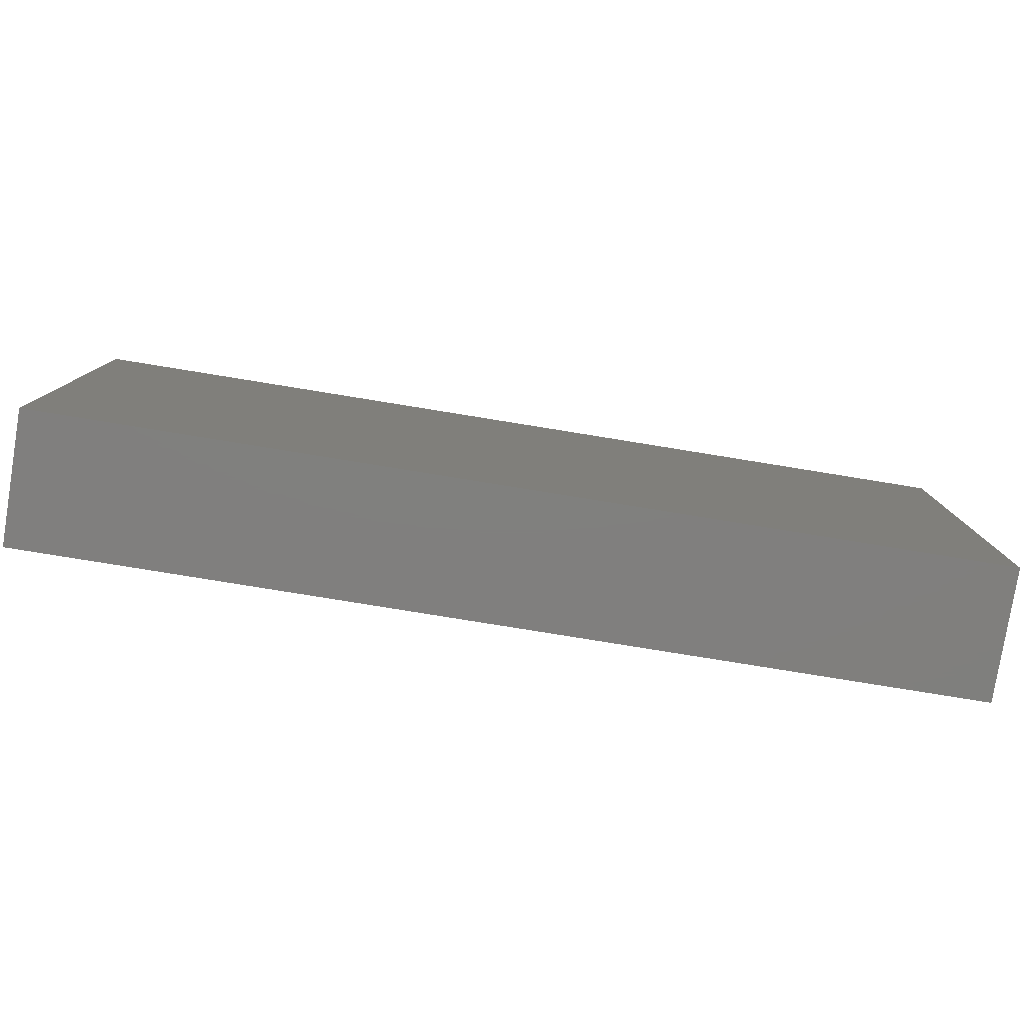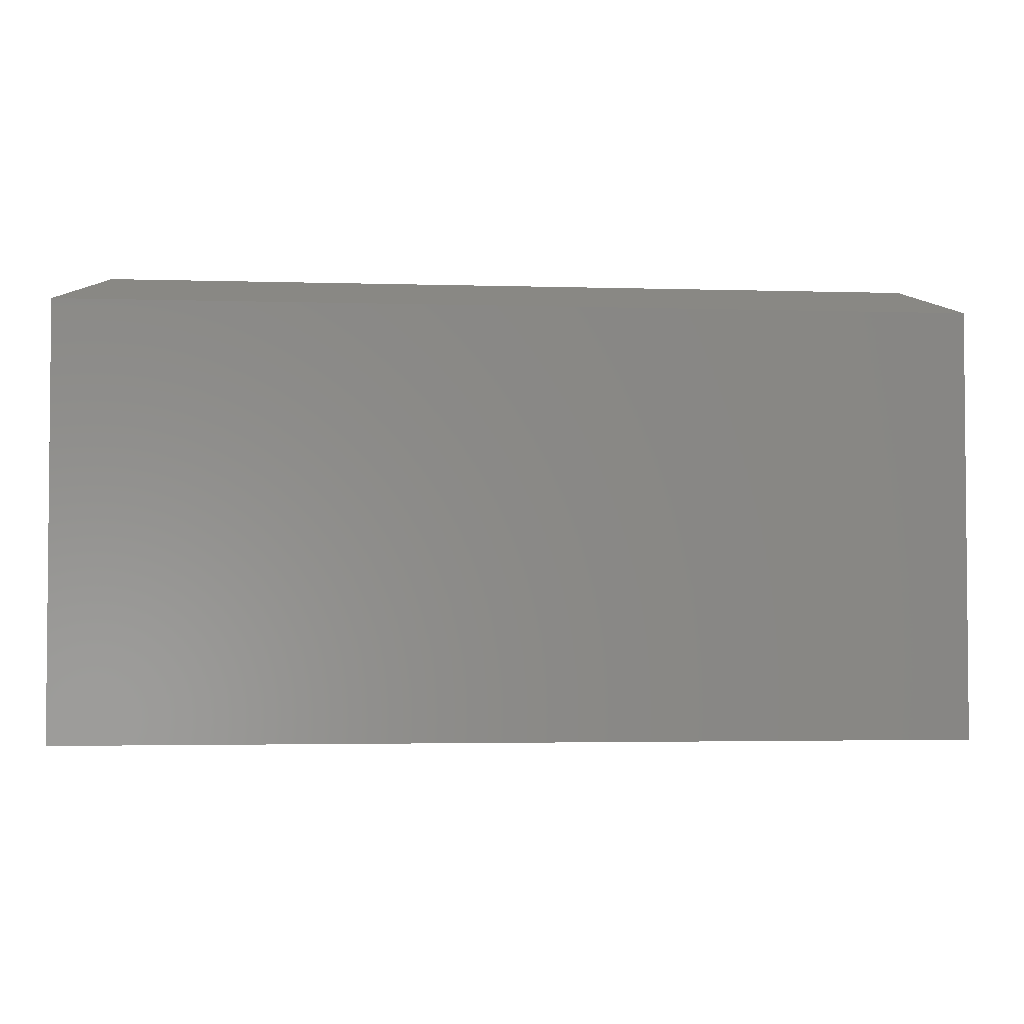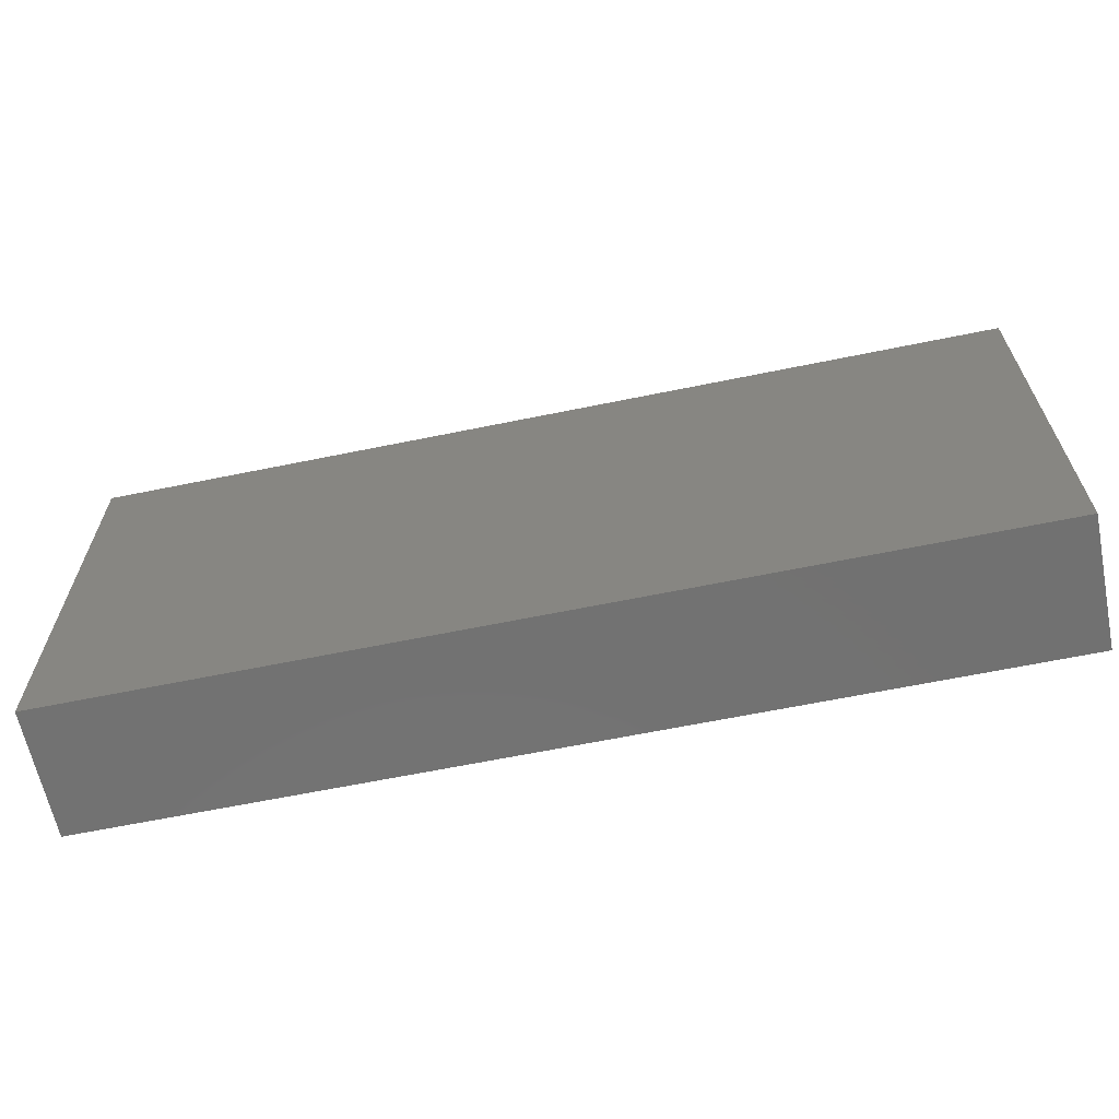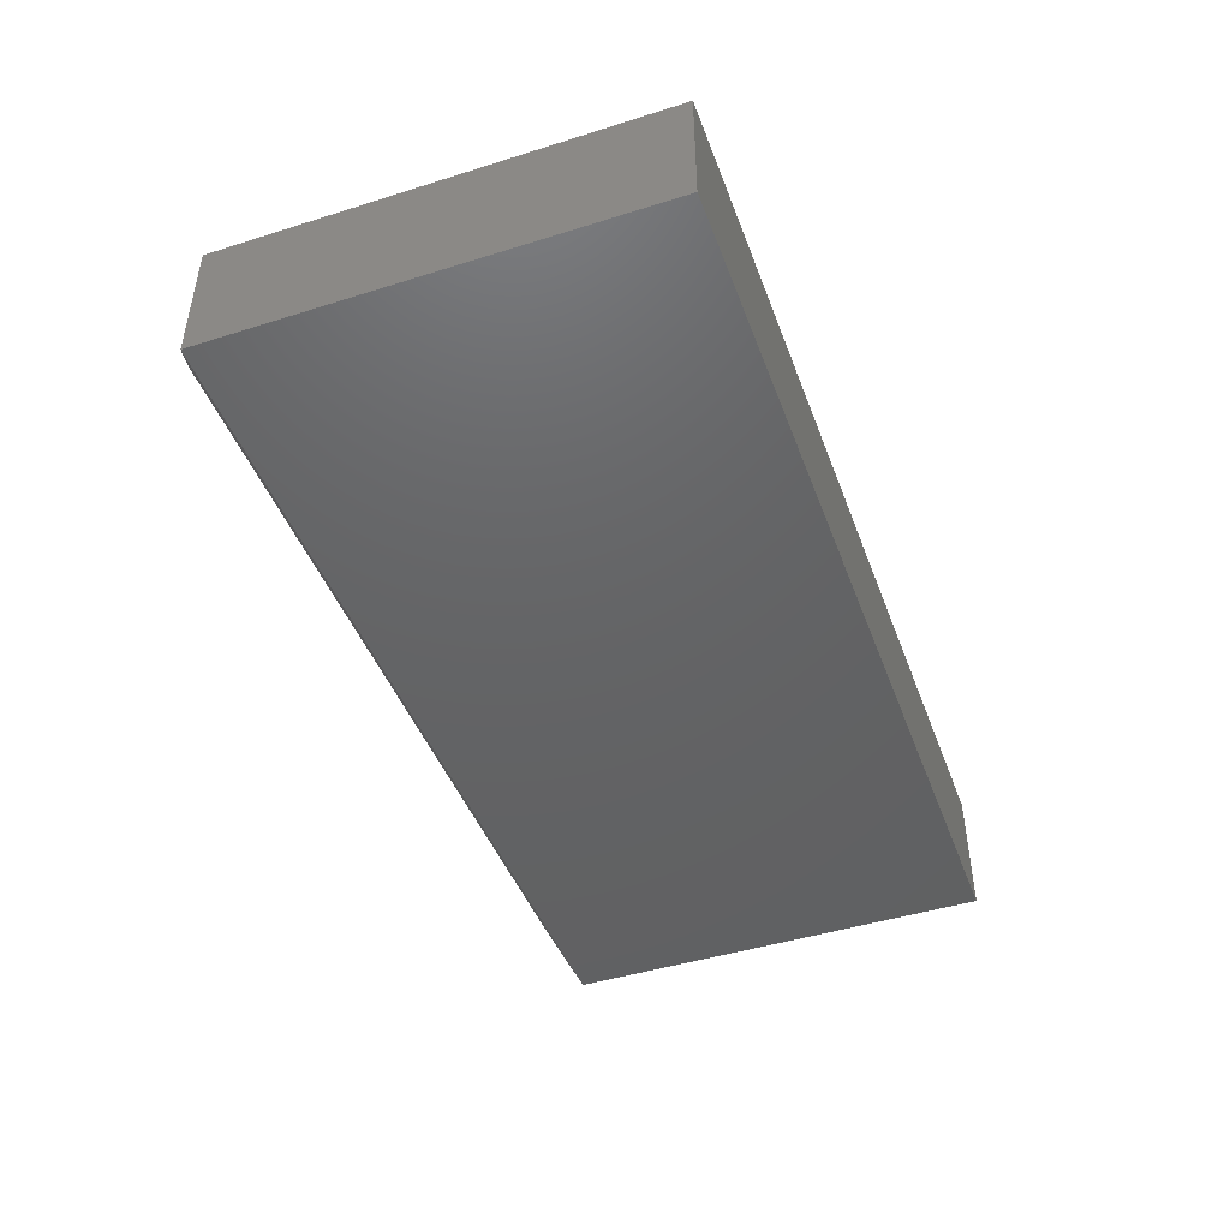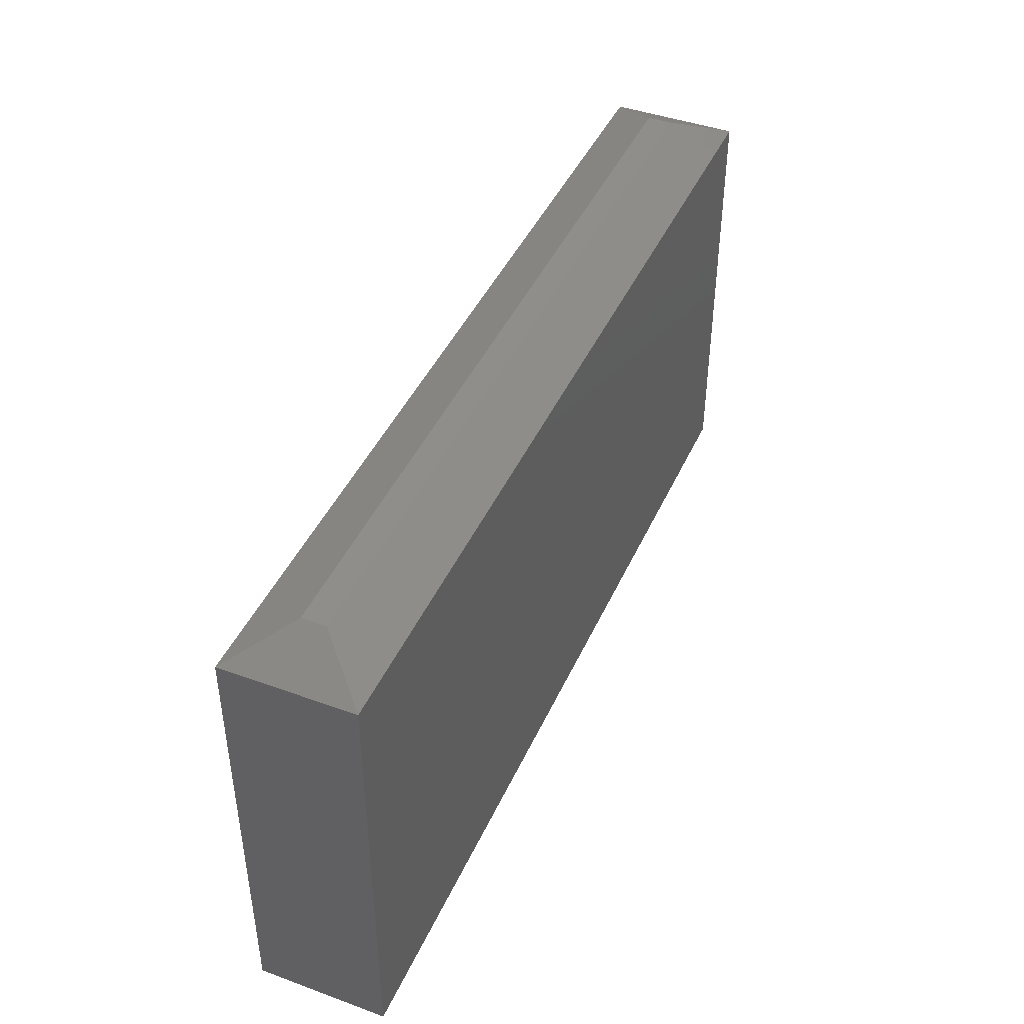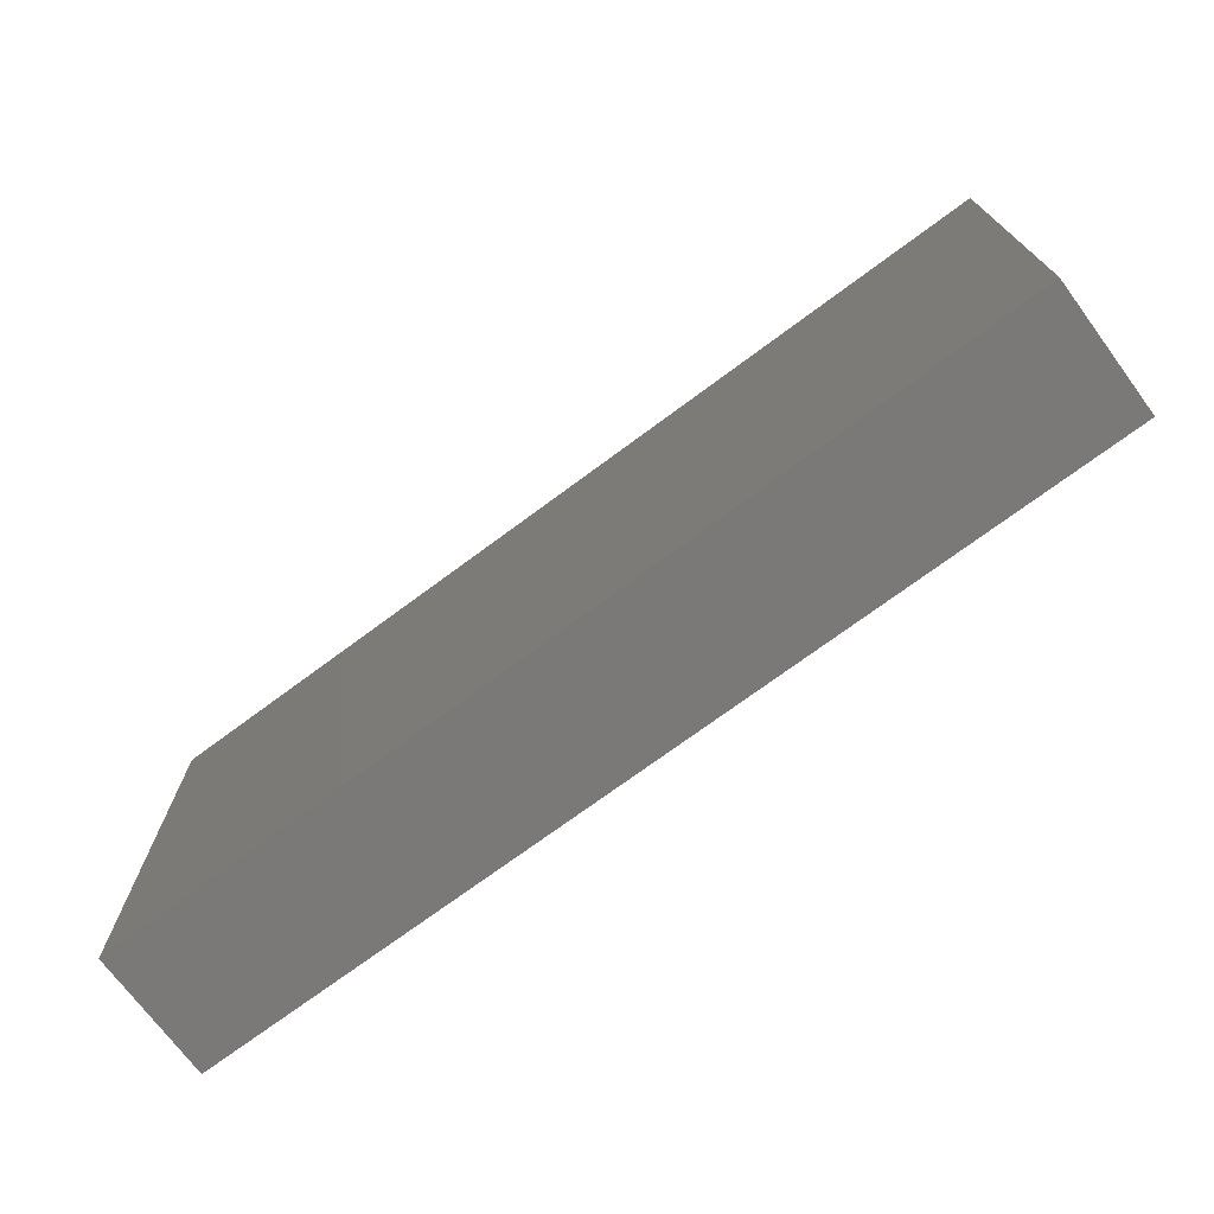
<metadata>
{"format":"stl","ext":"stl","renderer":"f3d","projection":"perspective","resolution":1024,"background":"white","views":[{"elev":-79.7,"azim":170.8,"up":"+Y"},{"elev":-3.0,"azim":174.0,"up":"+Y"},{"elev":-63.7,"azim":11.7,"up":"+Y"},{"elev":-45.3,"azim":-70.1,"up":"+Z"},{"elev":43.5,"azim":-66.8,"up":"+Y"},{"elev":-72.4,"azim":36.6,"up":"+Y"}]}
</metadata>
<code>
# stl→obj: 12 verts, 20 faces
v -0.75 -0.375 0.2109
v 0.75 -0.375 0.2109
v -0.75 0.336 0.2109
v 0.75 0.336 0.2109
v -0.75 -0.375 0
v -0.75 0.336 0
v 0.75 -0.375 0
v 0.75 0.336 0
v 0.6641 0.3829 0.125
v 0.6641 0.3829 0.08594
v -0.6641 0.3829 0.125
v -0.6641 0.3829 0.08594
f 1 2 3
f 3 2 4
f 5 6 7
f 7 6 8
f 3 6 1
f 1 6 5
f 9 10 11
f 11 10 12
f 2 7 4
f 4 7 8
f 4 8 9
f 9 8 10
f 6 12 8
f 8 12 10
f 6 3 12
f 12 3 11
f 3 4 11
f 11 4 9
f 1 5 2
f 2 5 7

</code>
